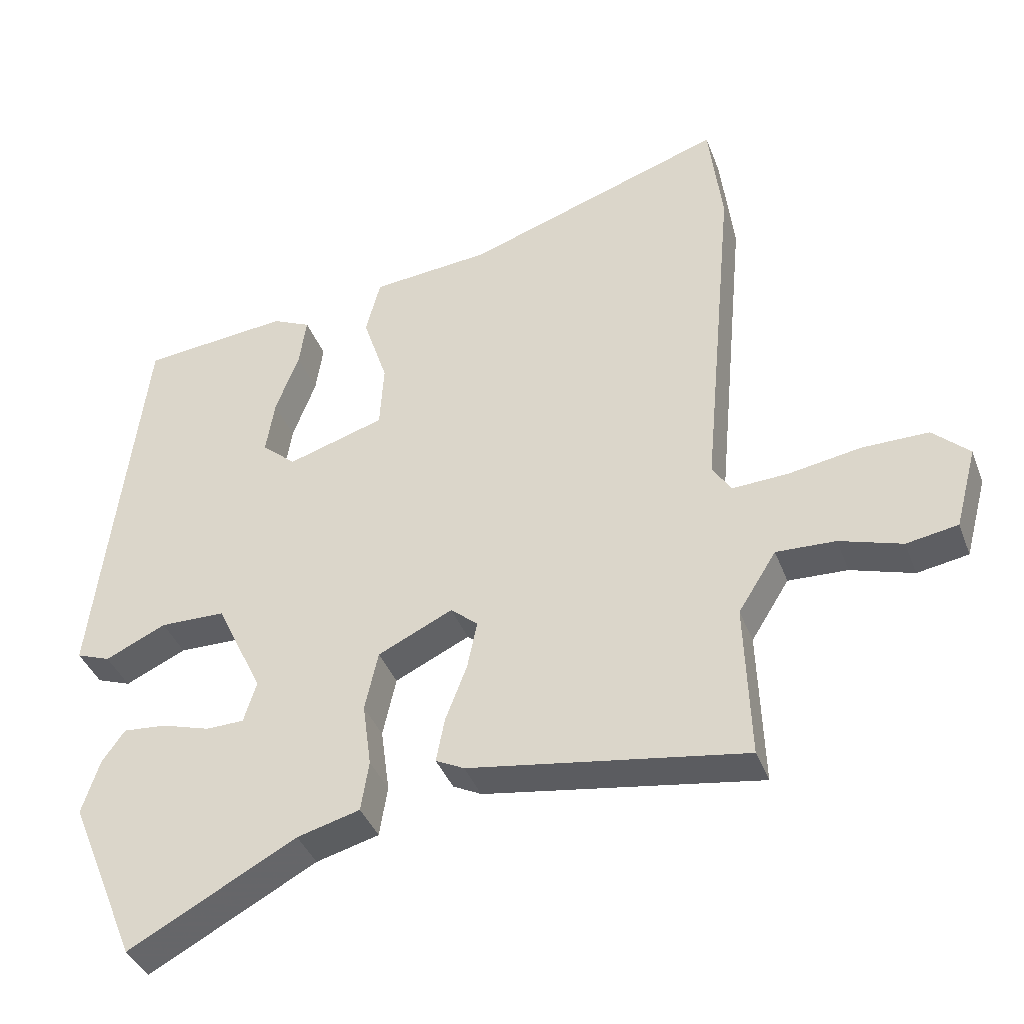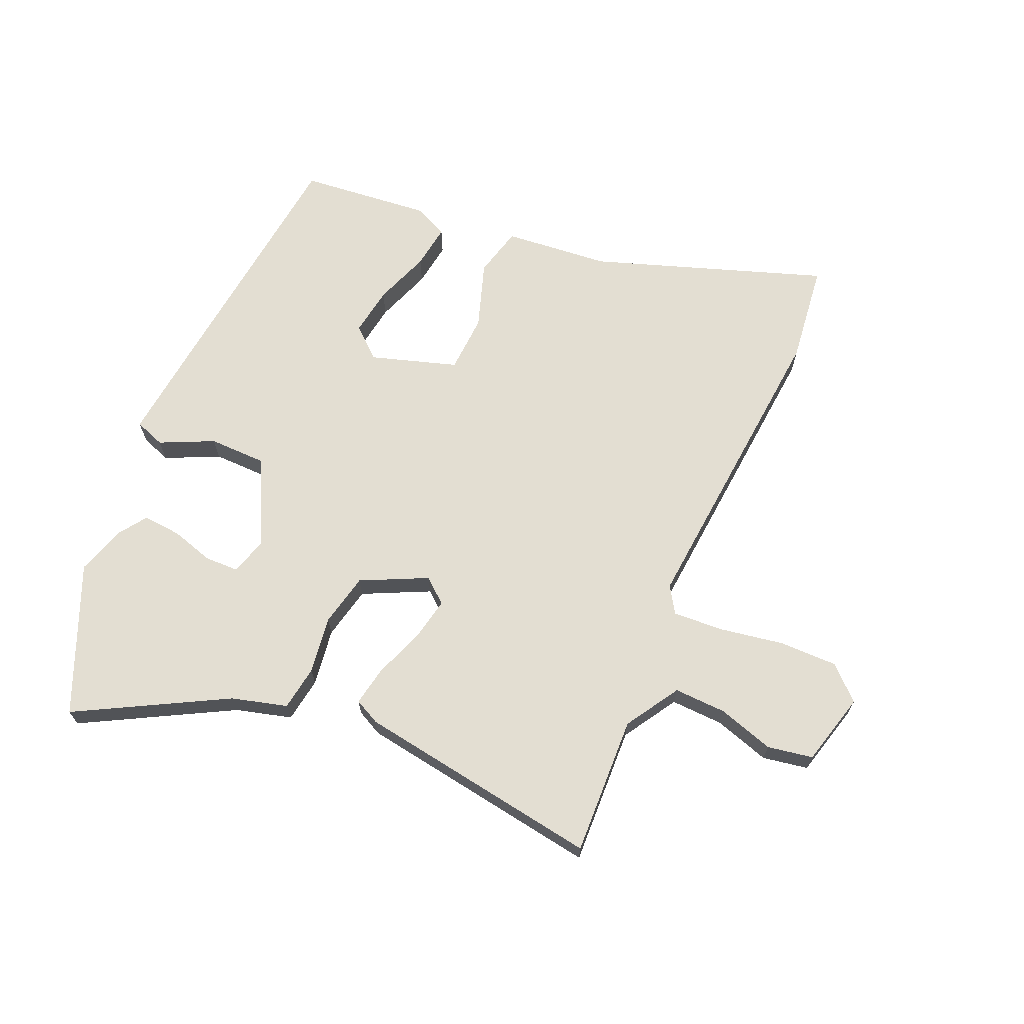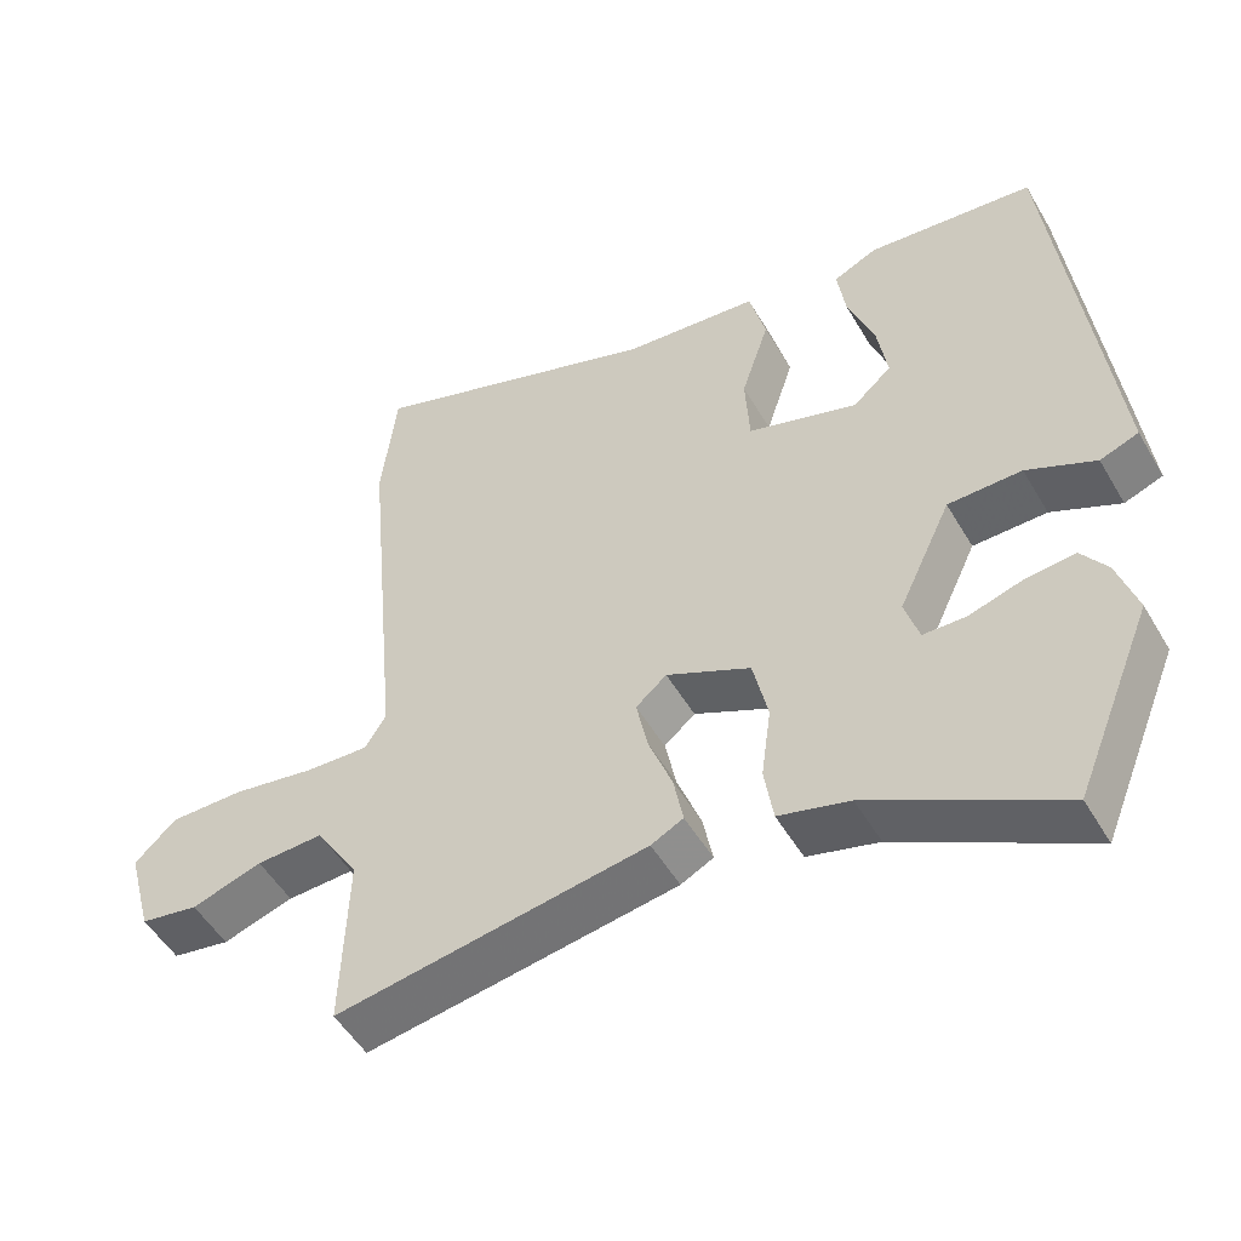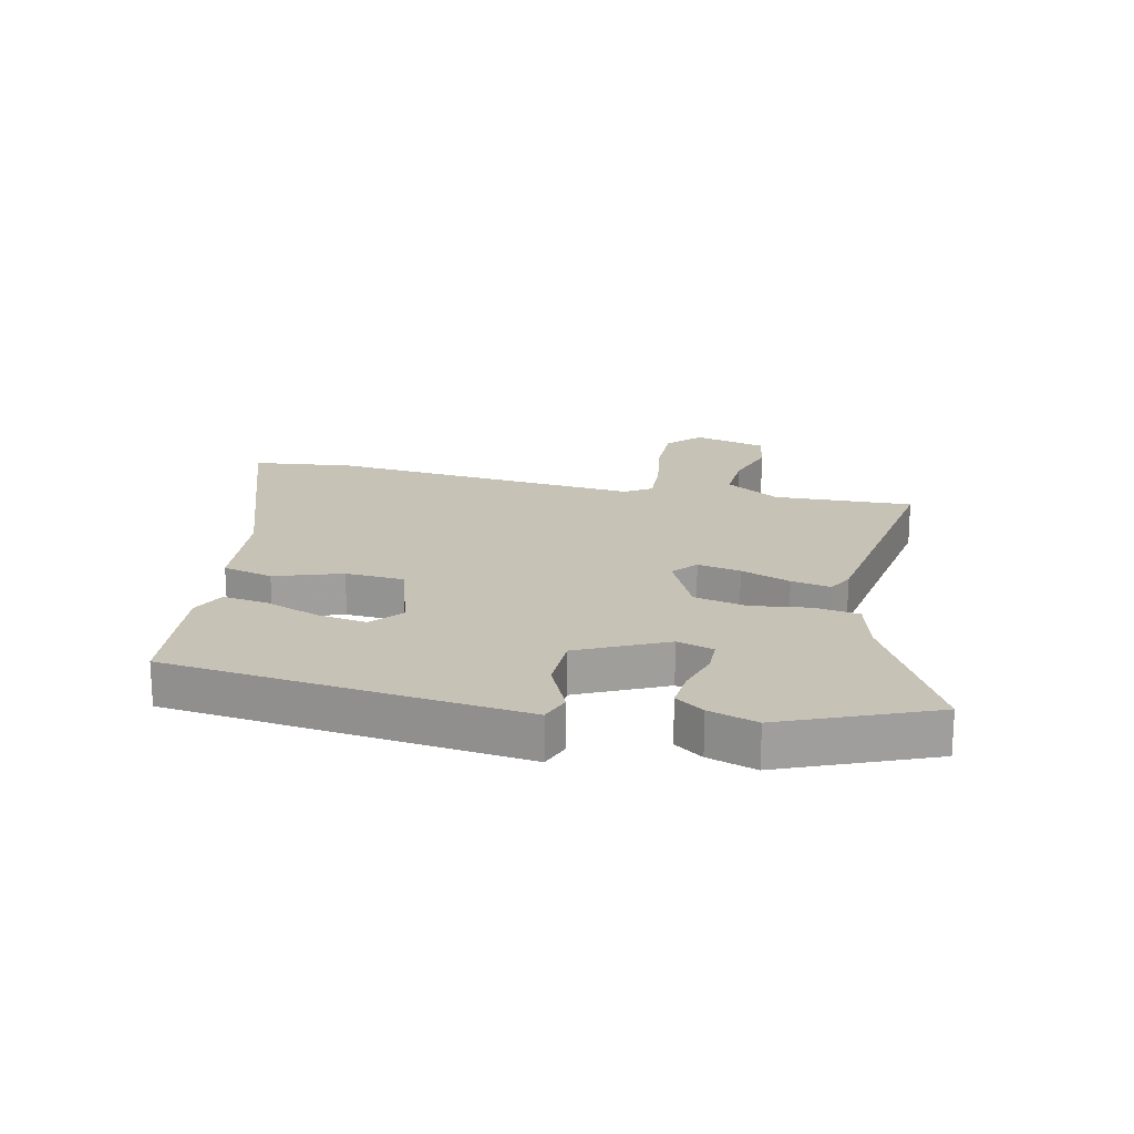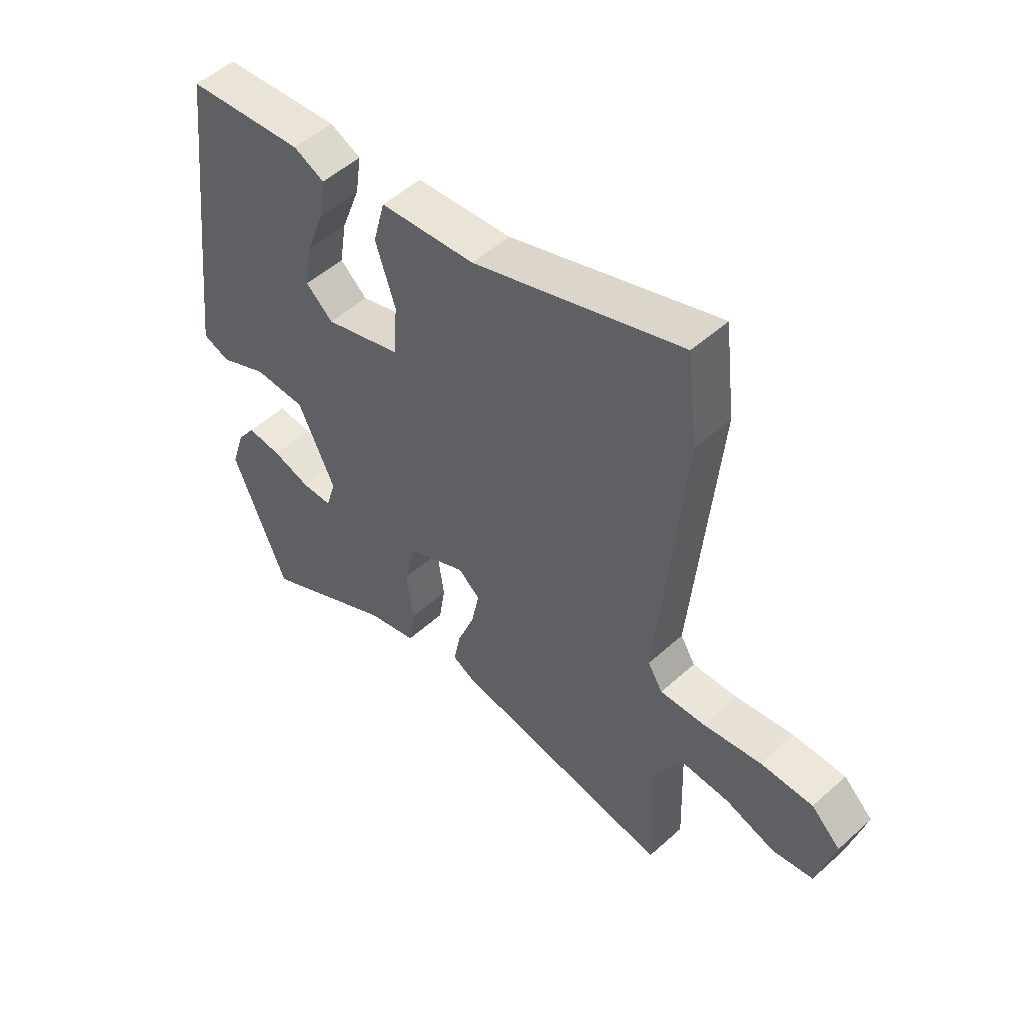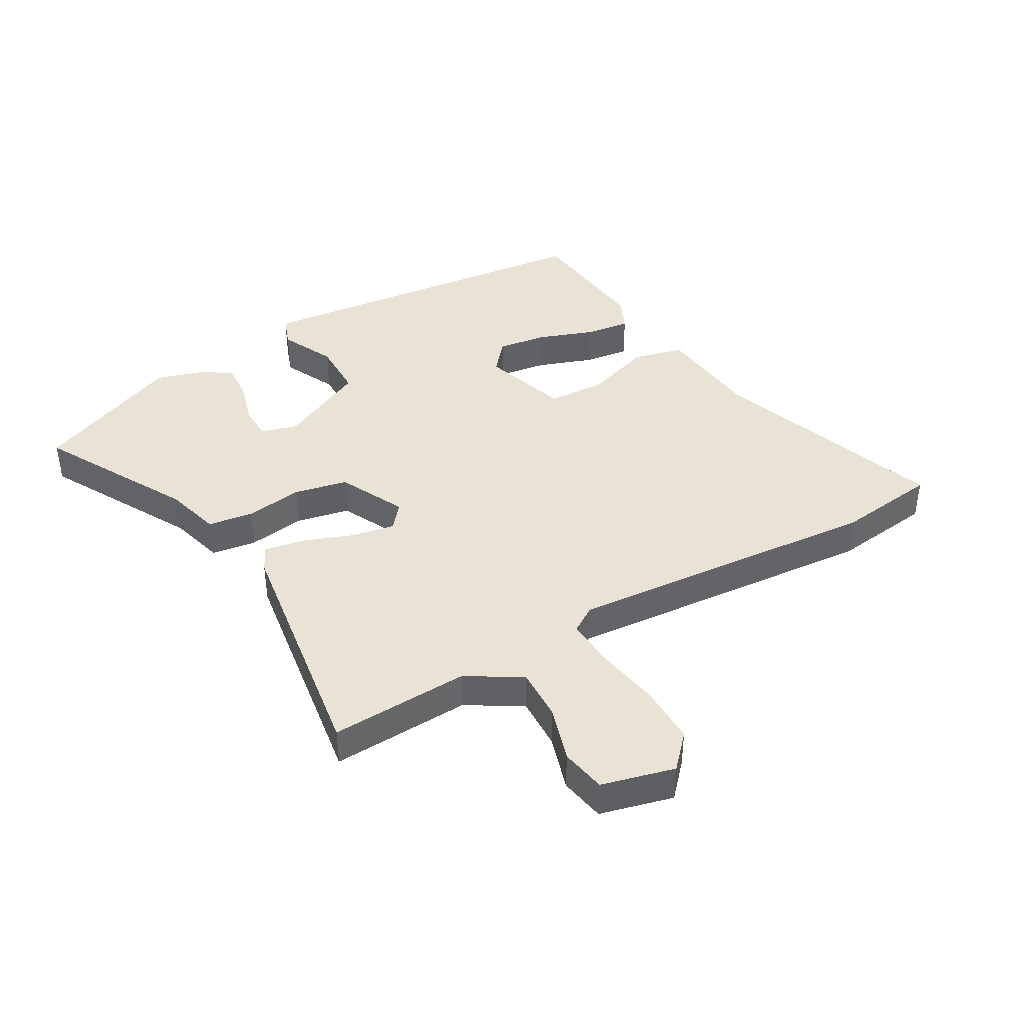
<metadata>
{"format":"obj","ext":"obj","renderer":"f3d","projection":"perspective","resolution":1024,"background":"white","views":[{"elev":-39.3,"azim":-160.4,"up":"+Z"},{"elev":67.6,"azim":-156.9,"up":"+Y"},{"elev":-51.0,"azim":29.5,"up":"+Z"},{"elev":19.3,"azim":102.4,"up":"+Y"},{"elev":51.4,"azim":-134.3,"up":"+Z"},{"elev":41.2,"azim":-120.5,"up":"+Y"}]}
</metadata>
<code>
v 0.497 0.07 0.464
v 0.546 0.07 0.048
v 0.567 0.07 -0.135
v 0.516 0.07 -0.154
v 0.425 0.07 -0.112
v 0.327 0.07 -0.114
v 0.257 0.07 -0.262
v 0.276 0.07 -0.324
v 0.333 0.07 -0.325
v 0.405 0.07 -0.303
v 0.47 0.07 -0.297
v 0.504 0.07 -0.345
v 0.53 0.07 -0.427
v 0.427 0.07 -0.678
v 0.176 0.07 -0.544
v 0.082 0.07 -0.519
v 0.07 0.07 -0.443
v 0.083 0.07 -0.346
v 0.063 0.07 -0.256
v -0.049 0.07 -0.203
v -0.09 0.07 -0.238
v -0.075 0.07 -0.311
v -0.043 0.07 -0.395
v -0.03 0.07 -0.462
v -0.073 0.07 -0.484
v -0.487 0.07 -0.551
v -0.479 0.07 -0.315
v -0.536 0.07 -0.224
v -0.625 0.07 -0.228
v -0.719 0.07 -0.258
v -0.796 0.07 -0.245
v -0.829 0.07 -0.122
v -0.774 0.07 -0.07
v -0.675 0.07 -0.07
v -0.566 0.07 -0.088
v -0.481 0.07 -0.092
v -0.453 0.07 -0.047
v -0.502 0.07 0.482
v -0.482 0.07 0.652
v -0.09 0.07 0.519
v 0.089 0.07 0.503
v 0.111 0.07 0.418
v 0.074 0.07 0.305
v 0.08 0.07 0.206
v 0.226 0.07 0.161
v 0.277 0.07 0.206
v 0.264 0.07 0.289
v 0.229 0.07 0.383
v 0.218 0.07 0.458
v 0.276 0.07 0.485
v 0.497 0 0.464
v 0.546 0 0.048
v 0.567 0 -0.135
v 0.516 0 -0.154
v 0.425 0 -0.112
v 0.327 0 -0.114
v 0.257 0 -0.262
v 0.276 0 -0.324
v 0.333 0 -0.325
v 0.405 0 -0.303
v 0.47 0 -0.297
v 0.504 0 -0.345
v 0.53 0 -0.427
v 0.427 0 -0.678
v 0.176 0 -0.544
v 0.082 0 -0.519
v 0.07 0 -0.443
v 0.083 0 -0.346
v 0.063 0 -0.256
v -0.049 0 -0.203
v -0.09 0 -0.238
v -0.075 0 -0.311
v -0.043 0 -0.395
v -0.03 0 -0.462
v -0.073 0 -0.484
v -0.487 0 -0.551
v -0.479 0 -0.315
v -0.536 0 -0.224
v -0.625 0 -0.228
v -0.719 0 -0.258
v -0.796 0 -0.245
v -0.829 0 -0.122
v -0.774 0 -0.07
v -0.675 0 -0.07
v -0.566 0 -0.088
v -0.481 0 -0.092
v -0.453 0 -0.047
v -0.502 0 0.482
v -0.482 0 0.652
v -0.09 0 0.519
v 0.089 0 0.503
v 0.111 0 0.418
v 0.074 0 0.305
v 0.08 0 0.206
v 0.226 0 0.161
v 0.277 0 0.206
v 0.264 0 0.289
v 0.229 0 0.383
v 0.218 0 0.458
v 0.276 0 0.485
f 47 48 49 50
f 46 47 50 1
f 40 41 42 43
f 40 43 44
f 37 38 39 40
f 36 37 40 44
f 32 33 34 35
f 32 35 36
f 29 30 31 32
f 28 29 32 36
f 27 28 36 44
f 22 23 24 25
f 21 22 25 26
f 20 21 26 27
f 15 16 17 18
f 15 18 19
f 14 15 19
f 13 14 19
f 9 10 11 12
f 8 9 12 13
f 2 3 4 5
f 46 1 2 5
f 45 46 5 6
f 20 27 44 45
f 8 13 19 20
f 7 8 20
f 6 7 20 45
f 100 99 98 97
f 51 100 97 96
f 93 92 91 90
f 94 93 90
f 90 89 88 87
f 94 90 87 86
f 85 84 83 82
f 86 85 82
f 82 81 80 79
f 86 82 79 78
f 94 86 78 77
f 75 74 73 72
f 76 75 72 71
f 77 76 71 70
f 68 67 66 65
f 69 68 65
f 69 65 64
f 69 64 63
f 62 61 60 59
f 63 62 59 58
f 55 54 53 52
f 55 52 51 96
f 56 55 96 95
f 95 94 77 70
f 70 69 63 58
f 70 58 57
f 95 70 57 56
f 1 51 52 2
f 2 52 53 3
f 3 53 54 4
f 4 54 55 5
f 5 55 56 6
f 6 56 57 7
f 7 57 58 8
f 8 58 59 9
f 9 59 60 10
f 10 60 61 11
f 11 61 62 12
f 12 62 63 13
f 13 63 64 14
f 14 64 65 15
f 15 65 66 16
f 16 66 67 17
f 17 67 68 18
f 18 68 69 19
f 19 69 70 20
f 20 70 71 21
f 21 71 72 22
f 22 72 73 23
f 23 73 74 24
f 24 74 75 25
f 25 75 76 26
f 26 76 77 27
f 27 77 78 28
f 28 78 79 29
f 29 79 80 30
f 30 80 81 31
f 31 81 82 32
f 32 82 83 33
f 33 83 84 34
f 34 84 85 35
f 35 85 86 36
f 36 86 87 37
f 37 87 88 38
f 38 88 89 39
f 39 89 90 40
f 40 90 91 41
f 41 91 92 42
f 42 92 93 43
f 43 93 94 44
f 44 94 95 45
f 45 95 96 46
f 46 96 97 47
f 47 97 98 48
f 48 98 99 49
f 49 99 100 50
f 50 100 51 1

</code>
